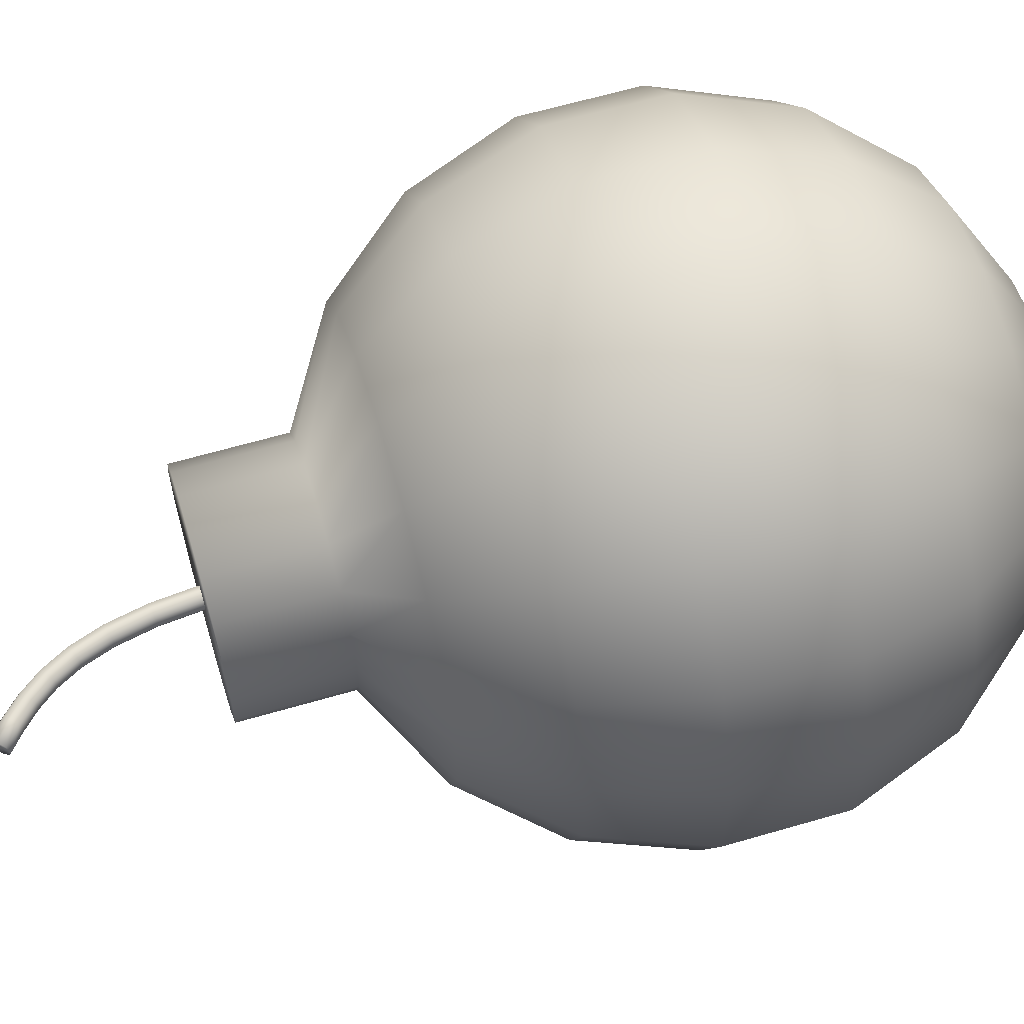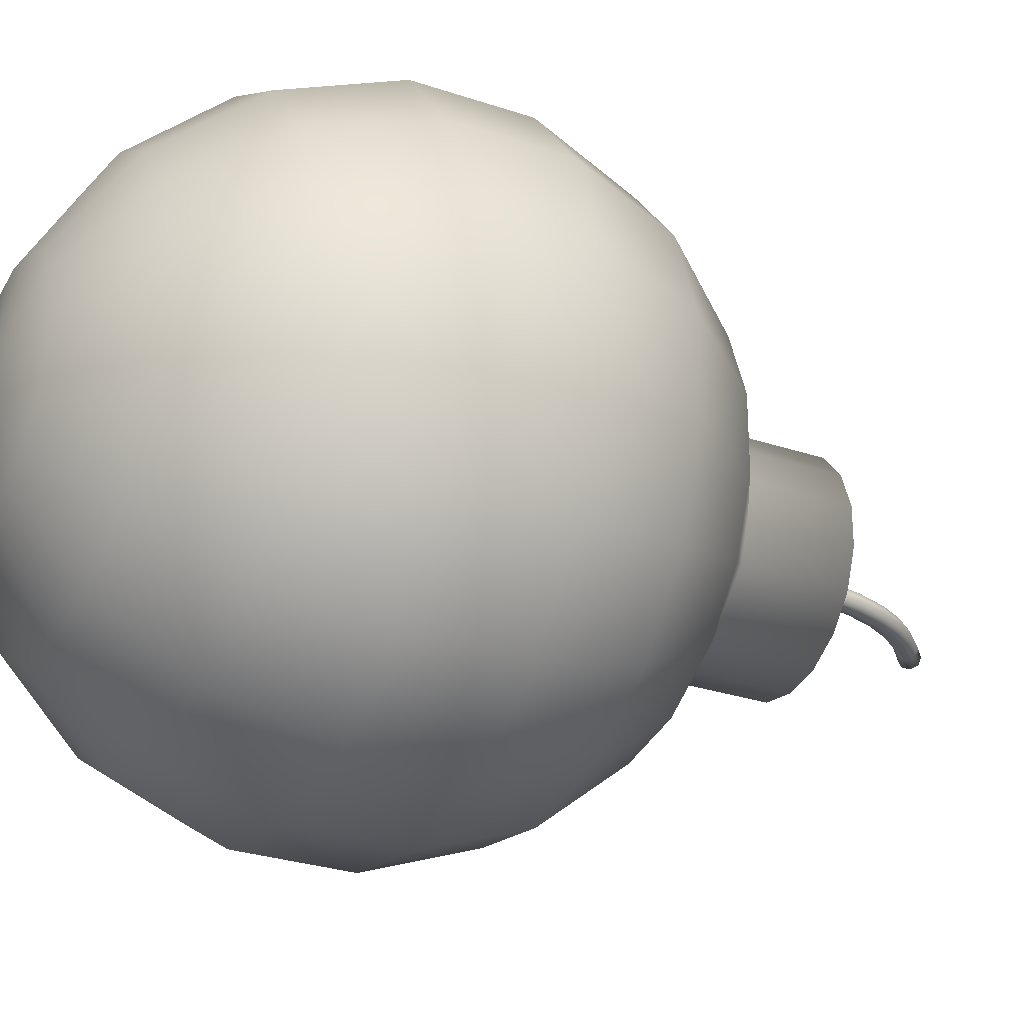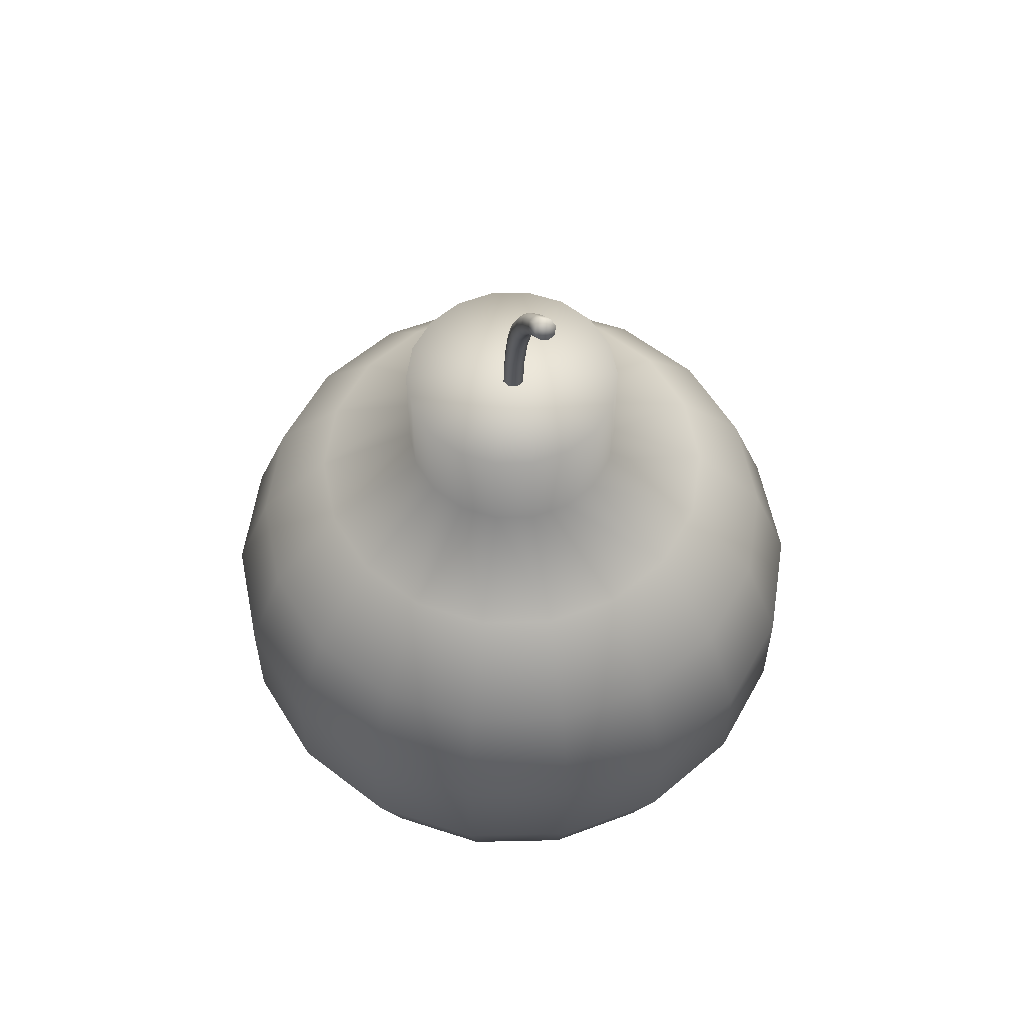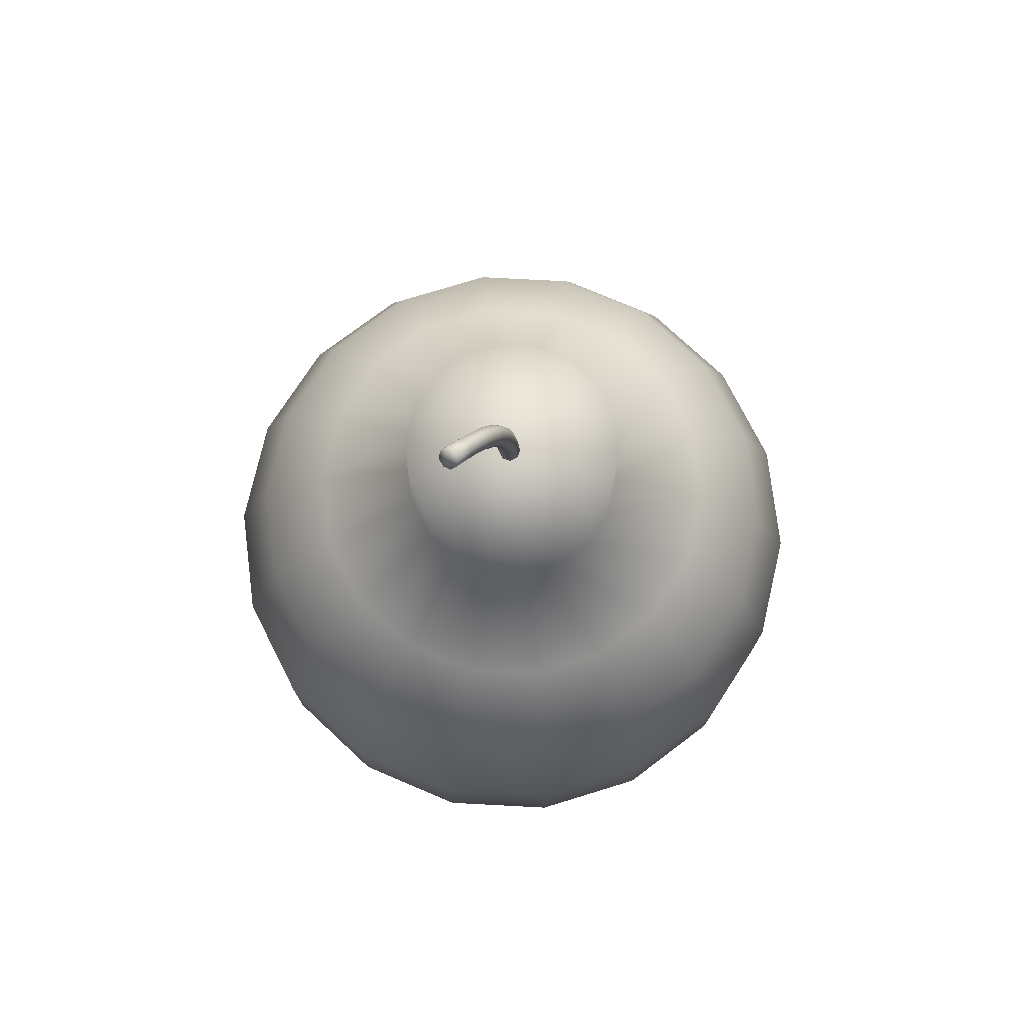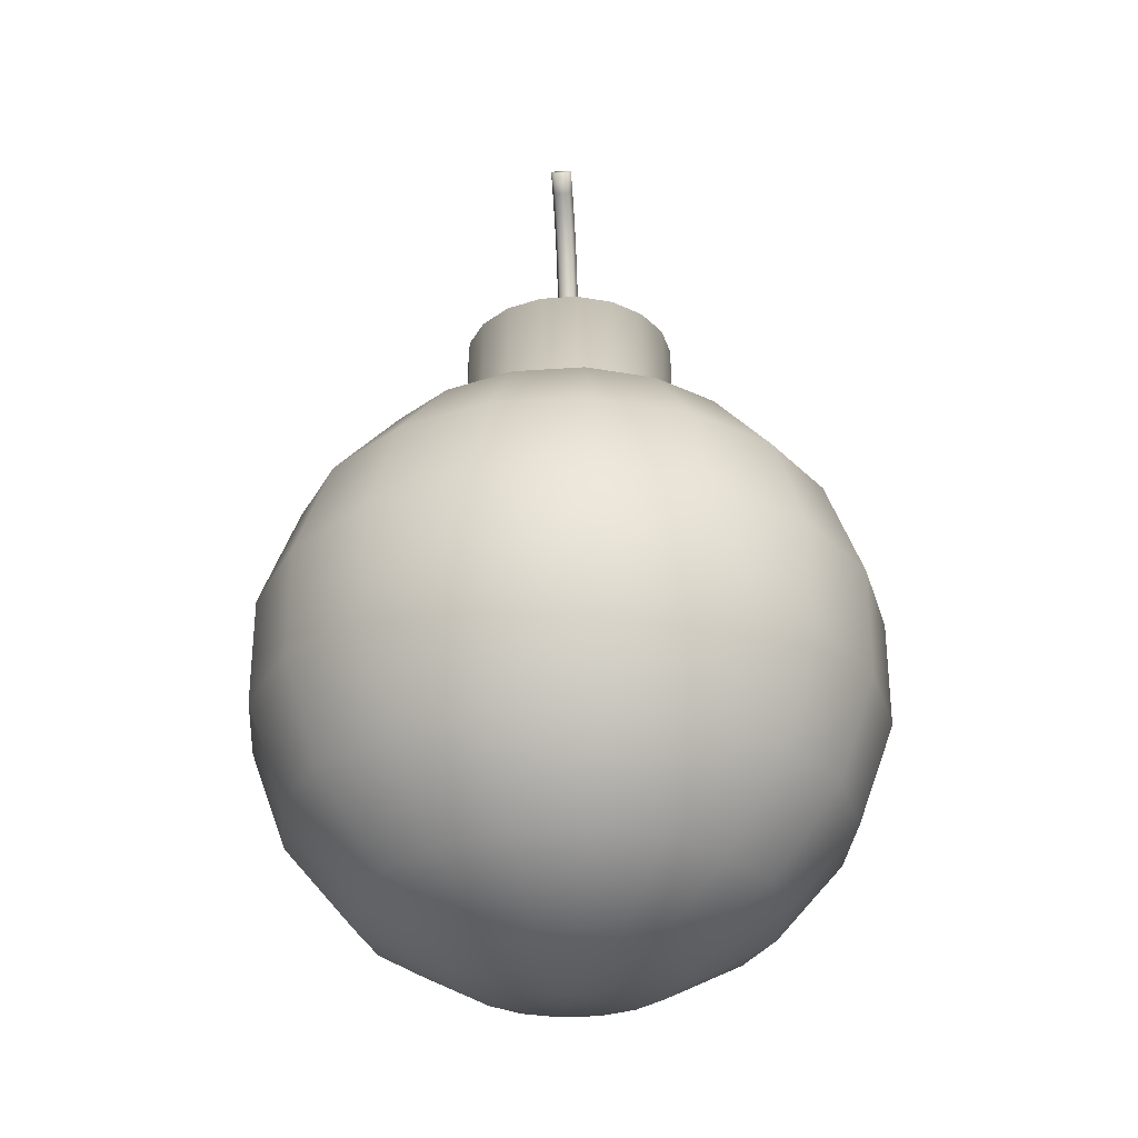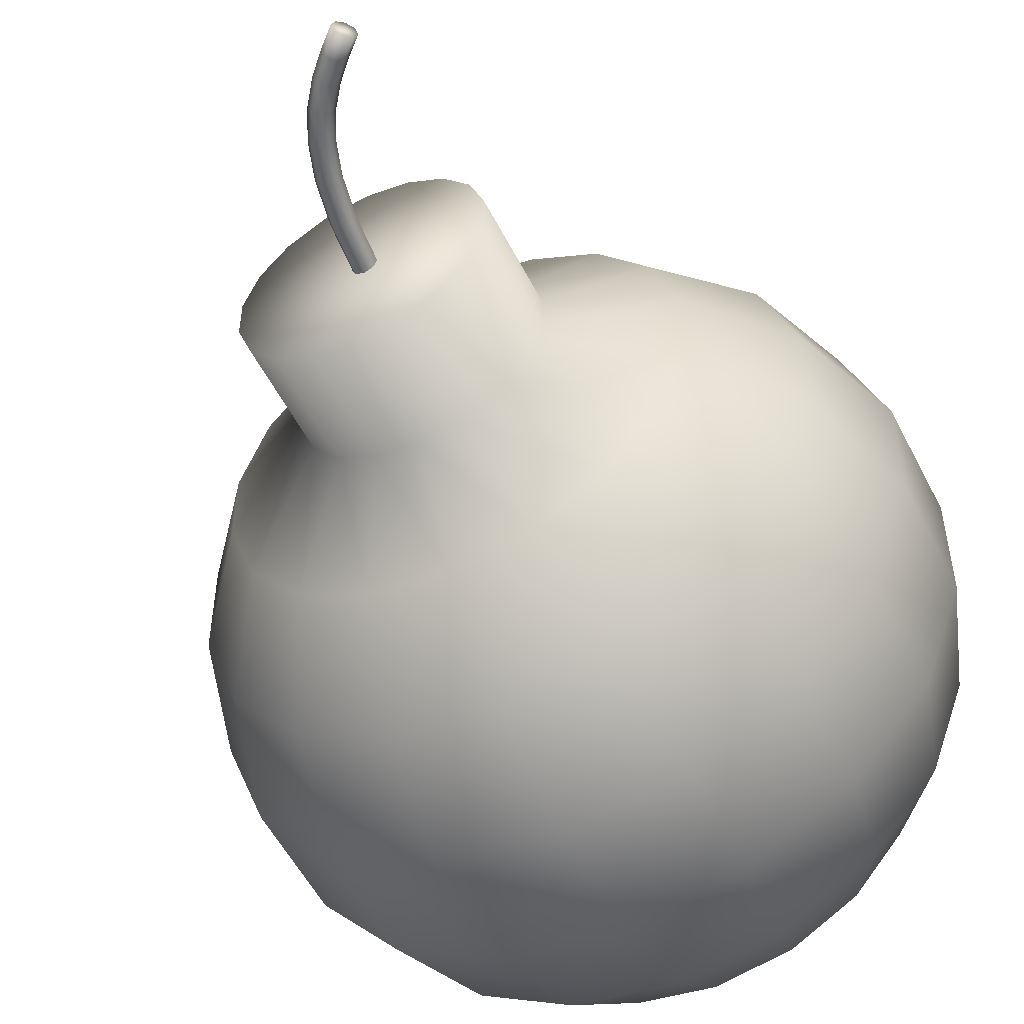
<metadata>
{"format":"obj","ext":"obj","renderer":"f3d","projection":"perspective","resolution":1024,"background":"white","views":[{"elev":62.7,"azim":-106.5,"up":"+Z"},{"elev":-28.3,"azim":62.9,"up":"+Z"},{"elev":57.9,"azim":-111.3,"up":"+Y"},{"elev":75.8,"azim":-47.0,"up":"+Y"},{"elev":-30.8,"azim":-84.3,"up":"+Y"},{"elev":-53.9,"azim":-153.5,"up":"+Z"}]}
</metadata>
<code>
v  -0 1.98 -0
v  -0 1.98 -0.4718
v  -0.1614 1.98 -0.4433
v  -0.3033 1.98 -0.3614
v  -0.4086 1.98 -0.2358
v  -0.4646 1.98 -0.0819
v  -0.4646 1.98 0.0819
v  -0.4086 1.98 0.2359
v  -0.3033 1.98 0.3614
v  -0.1614 1.98 0.4433
v  -0 1.98 0.4718
v  0.1613 1.98 0.4433
v  0.3032 1.98 0.3614
v  0.4086 1.98 0.2359
v  0.4646 1.98 0.0819
v  0.4646 1.98 -0.0819
v  0.4086 1.98 -0.2358
v  0.3032 1.98 -0.3614
v  0.1613 1.98 -0.4433
v  -0 1.536 -0.4718
v  -0 1.296 -0.8866
v  -0.3033 1.296 -0.8331
v  -0.1614 1.536 -0.4433
v  -0.5699 1.296 -0.6792
v  -0.3033 1.536 -0.3614
v  -0.7679 1.296 -0.4433
v  -0.4086 1.536 -0.2358
v  -0.8732 1.296 -0.1539
v  -0.4646 1.536 -0.0819
v  -0.8732 1.296 0.154
v  -0.4646 1.536 0.0819
v  -0.7679 1.296 0.4433
v  -0.4086 1.536 0.2359
v  -0.5699 1.296 0.6792
v  -0.3033 1.536 0.3614
v  -0.3033 1.296 0.8332
v  -0.1614 1.536 0.4433
v  -0 1.296 0.8867
v  -0 1.536 0.4718
v  0.3032 1.296 0.8332
v  0.1613 1.536 0.4433
v  0.5699 1.296 0.6792
v  0.3032 1.536 0.3614
v  0.7678 1.296 0.4433
v  0.4086 1.536 0.2359
v  0.8732 1.296 0.154
v  0.4646 1.536 0.0819
v  0.8732 1.296 -0.1539
v  0.4646 1.536 -0.0819
v  0.7678 1.296 -0.4433
v  0.4086 1.536 -0.2358
v  0.5699 1.296 -0.6792
v  0.3032 1.536 -0.3614
v  0.3032 1.296 -0.8331
v  0.1613 1.536 -0.4433
v  -0 0.9292 -1.195
v  -0.4086 0.9292 -1.123
v  -0.7679 0.9292 -0.9151
v  -1.034 0.9292 -0.5973
v  -1.176 0.9292 -0.2074
v  -1.176 0.9292 0.2074
v  -1.034 0.9292 0.5972
v  -0.7679 0.9292 0.9151
v  -0.4086 0.9292 1.123
v  -0 0.9292 1.195
v  0.4086 0.9292 1.123
v  0.7678 0.9292 0.9151
v  1.034 0.9292 0.5972
v  1.176 0.9292 0.2074
v  1.176 0.9292 -0.2074
v  1.034 0.9292 -0.5973
v  0.7678 0.9292 -0.9151
v  0.4086 0.9292 -1.123
v  -0 0.4791 -1.358
v  -0.4646 0.4791 -1.276
v  -0.8732 0.4791 -1.041
v  -1.176 0.4791 -0.6792
v  -1.338 0.4791 -0.2358
v  -1.338 0.4791 0.2359
v  -1.176 0.4791 0.6792
v  -0.8732 0.4791 1.041
v  -0.4646 0.4791 1.276
v  -0 0.4791 1.358
v  0.4646 0.4791 1.276
v  0.8732 0.4791 1.041
v  1.176 0.4791 0.6792
v  1.338 0.4791 0.2359
v  1.338 0.4791 -0.2358
v  1.176 0.4791 -0.6792
v  0.8732 0.4791 -1.041
v  0.4646 0.4791 -1.276
v  -0 0 -1.358
v  -0.4646 0 -1.276
v  -0.8732 0 -1.041
v  -1.176 0 -0.6792
v  -1.338 0 -0.2358
v  -1.338 0 0.2359
v  -1.176 0 0.6792
v  -0.8732 0 1.041
v  -0.4646 0 1.276
v  -0 0 1.358
v  0.4646 0 1.276
v  0.8732 0 1.041
v  1.176 0 0.6792
v  1.338 0 0.2359
v  1.338 0 -0.2358
v  1.176 0 -0.6792
v  0.8732 0 -1.041
v  0.4646 0 -1.276
v  -0 -0.4501 -1.195
v  -0.4086 -0.4501 -1.123
v  -0.7679 -0.4501 -0.9151
v  -1.034 -0.4501 -0.5973
v  -1.176 -0.4501 -0.2074
v  -1.176 -0.4501 0.2074
v  -1.034 -0.4501 0.5972
v  -0.7679 -0.4501 0.9151
v  -0.4086 -0.4501 1.123
v  -0 -0.4501 1.195
v  0.4086 -0.4501 1.123
v  0.7678 -0.4501 0.9151
v  1.034 -0.4501 0.5972
v  1.176 -0.4501 0.2074
v  1.176 -0.4501 -0.2074
v  1.034 -0.4501 -0.5973
v  0.7678 -0.4501 -0.9151
v  0.4086 -0.4501 -1.123
v  -0 -0.8171 -0.8866
v  -0.3033 -0.8171 -0.8331
v  -0.5699 -0.8171 -0.6792
v  -0.7679 -0.8171 -0.4433
v  -0.8732 -0.8171 -0.1539
v  -0.8732 -0.8171 0.154
v  -0.7679 -0.8171 0.4433
v  -0.5699 -0.8171 0.6792
v  -0.3033 -0.8171 0.8332
v  -0 -0.8171 0.8867
v  0.3032 -0.8171 0.8332
v  0.5699 -0.8171 0.6792
v  0.7678 -0.8171 0.4433
v  0.8732 -0.8171 0.154
v  0.8732 -0.8171 -0.1539
v  0.7678 -0.8171 -0.4433
v  0.5699 -0.8171 -0.6792
v  0.3032 -0.8171 -0.8331
v  -0 -1.057 -0.4718
v  -0.1614 -1.057 -0.4433
v  -0.3033 -1.057 -0.3614
v  -0.4086 -1.057 -0.2358
v  -0.4646 -1.057 -0.0819
v  -0.4646 -1.057 0.0819
v  -0.4086 -1.057 0.2359
v  -0.3033 -1.057 0.3614
v  -0.1614 -1.057 0.4433
v  -0 -1.057 0.4718
v  0.1613 -1.057 0.4433
v  0.3032 -1.057 0.3614
v  0.4086 -1.057 0.2359
v  0.4646 -1.057 0.0819
v  0.4646 -1.057 -0.0819
v  0.4086 -1.057 -0.2358
v  0.3032 -1.057 -0.3614
v  0.1613 -1.057 -0.4433
v  -0 -1.14 -0
v  0.0338 1.958 -0
v  0.0136 2.169 -0
v  0.0001 2.167 0.033
v  0.0202 1.957 0.033
v  -0.0326 2.162 0.0467
v  -0.0126 1.953 0.0467
v  -0.0652 2.157 0.033
v  -0.0455 1.95 0.033
v  -0.0788 2.155 -0
v  -0.0591 1.949 -0
v  -0.0652 2.157 -0.033
v  -0.0455 1.95 -0.033
v  -0.0326 2.162 -0.0466
v  -0.0126 1.953 -0.0466
v  0.0001 2.167 -0.033
v  0.0202 1.957 -0.033
v  -0.0219 2.341 -0
v  -0.0352 2.338 0.033
v  -0.067 2.329 0.0467
v  -0.0989 2.32 0.033
v  -0.1121 2.316 -0
v  -0.0989 2.32 -0.033
v  -0.067 2.329 -0.0466
v  -0.0352 2.338 -0.033
v  -0.0707 2.48 -0
v  -0.0833 2.474 0.033
v  -0.1136 2.461 0.0467
v  -0.1439 2.448 0.033
v  -0.1564 2.442 -0
v  -0.1439 2.448 -0.033
v  -0.1136 2.461 -0.0466
v  -0.0833 2.474 -0.033
v  -0.1304 2.591 -0
v  -0.142 2.584 0.033
v  -0.1698 2.566 0.0467
v  -0.1978 2.548 0.033
v  -0.2093 2.541 -0
v  -0.1978 2.548 -0.033
v  -0.1698 2.566 -0.0466
v  -0.142 2.584 -0.033
v  -0.1979 2.681 -0
v  -0.2083 2.672 0.033
v  -0.2334 2.65 0.0467
v  -0.2585 2.629 0.033
v  -0.2689 2.62 -0
v  -0.2585 2.629 -0.033
v  -0.2334 2.65 -0.0466
v  -0.2083 2.672 -0.033
v  -0.2694 2.754 -0
v  -0.2789 2.744 0.033
v  -0.3017 2.72 0.0467
v  -0.3246 2.697 0.033
v  -0.3341 2.687 -0
v  -0.3246 2.697 -0.033
v  -0.3017 2.72 -0.0466
v  -0.2789 2.744 -0.033
v  -0.3414 2.819 -0
v  -0.3505 2.808 0.033
v  -0.3725 2.784 0.0467
v  -0.3945 2.759 0.033
v  -0.4036 2.749 -0
v  -0.3945 2.759 -0.033
v  -0.3725 2.784 -0.0466
v  -0.3505 2.808 -0.033
v  -0.3725 2.784 -0
o doodad_bomb
g doodad_bomb
f 1 2 3
f 1 3 4
f 1 4 5
f 1 5 6
f 1 6 7
f 1 7 8
f 1 8 9
f 1 9 10
f 1 10 11
f 1 11 12
f 1 12 13
f 1 13 14
f 1 14 15
f 1 15 16
f 1 16 17
f 1 17 18
f 1 18 19
f 1 19 2
f 20 21 22 23
f 23 22 24 25
f 25 24 26 27
f 27 26 28 29
f 29 28 30 31
f 31 30 32 33
f 33 32 34 35
f 35 34 36 37
f 37 36 38 39
f 39 38 40 41
f 41 40 42 43
f 43 42 44 45
f 45 44 46 47
f 47 46 48 49
f 49 48 50 51
f 51 50 52 53
f 53 52 54 55
f 55 54 21 20
f 21 56 57 22
f 22 57 58 24
f 24 58 59 26
f 26 59 60 28
f 28 60 61 30
f 30 61 62 32
f 32 62 63 34
f 34 63 64 36
f 36 64 65 38
f 38 65 66 40
f 40 66 67 42
f 42 67 68 44
f 44 68 69 46
f 46 69 70 48
f 48 70 71 50
f 50 71 72 52
f 52 72 73 54
f 54 73 56 21
f 56 74 75 57
f 57 75 76 58
f 58 76 77 59
f 59 77 78 60
f 60 78 79 61
f 61 79 80 62
f 62 80 81 63
f 63 81 82 64
f 64 82 83 65
f 65 83 84 66
f 66 84 85 67
f 67 85 86 68
f 68 86 87 69
f 69 87 88 70
f 70 88 89 71
f 71 89 90 72
f 72 90 91 73
f 73 91 74 56
f 74 92 93 75
f 75 93 94 76
f 76 94 95 77
f 77 95 96 78
f 78 96 97 79
f 79 97 98 80
f 80 98 99 81
f 81 99 100 82
f 82 100 101 83
f 83 101 102 84
f 84 102 103 85
f 85 103 104 86
f 86 104 105 87
f 87 105 106 88
f 88 106 107 89
f 89 107 108 90
f 90 108 109 91
f 91 109 92 74
f 92 110 111 93
f 93 111 112 94
f 94 112 113 95
f 95 113 114 96
f 96 114 115 97
f 97 115 116 98
f 98 116 117 99
f 99 117 118 100
f 100 118 119 101
f 101 119 120 102
f 102 120 121 103
f 103 121 122 104
f 104 122 123 105
f 105 123 124 106
f 106 124 125 107
f 107 125 126 108
f 108 126 127 109
f 109 127 110 92
f 110 128 129 111
f 111 129 130 112
f 112 130 131 113
f 113 131 132 114
f 114 132 133 115
f 115 133 134 116
f 116 134 135 117
f 117 135 136 118
f 118 136 137 119
f 119 137 138 120
f 120 138 139 121
f 121 139 140 122
f 122 140 141 123
f 123 141 142 124
f 124 142 143 125
f 125 143 144 126
f 126 144 145 127
f 127 145 128 110
f 128 146 147 129
f 129 147 148 130
f 130 148 149 131
f 131 149 150 132
f 132 150 151 133
f 133 151 152 134
f 134 152 153 135
f 135 153 154 136
f 136 154 155 137
f 137 155 156 138
f 138 156 157 139
f 139 157 158 140
f 140 158 159 141
f 141 159 160 142
f 142 160 161 143
f 143 161 162 144
f 144 162 163 145
f 145 163 146 128
f 164 147 146
f 164 148 147
f 164 149 148
f 164 150 149
f 164 151 150
f 164 152 151
f 164 153 152
f 164 154 153
f 164 155 154
f 164 156 155
f 164 157 156
f 164 158 157
f 164 159 158
f 164 160 159
f 164 161 160
f 164 162 161
f 164 163 162
f 164 146 163
f 20 23 3 2
f 23 25 4 3
f 25 27 5 4
f 27 29 6 5
f 29 31 7 6
f 31 33 8 7
f 33 35 9 8
f 35 37 10 9
f 37 39 11 10
f 39 41 12 11
f 41 43 13 12
f 43 45 14 13
f 45 47 15 14
f 47 49 16 15
f 49 51 17 16
f 51 53 18 17
f 53 55 19 18
f 55 20 2 19
f 165 166 167 168
f 168 167 169 170
f 170 169 171 172
f 172 171 173 174
f 174 173 175 176
f 176 175 177 178
f 178 177 179 180
f 180 179 166 165
f 166 181 182 167
f 167 182 183 169
f 169 183 184 171
f 171 184 185 173
f 173 185 186 175
f 175 186 187 177
f 177 187 188 179
f 179 188 181 166
f 181 189 190 182
f 182 190 191 183
f 183 191 192 184
f 184 192 193 185
f 185 193 194 186
f 186 194 195 187
f 187 195 196 188
f 188 196 189 181
f 189 197 198 190
f 190 198 199 191
f 191 199 200 192
f 192 200 201 193
f 193 201 202 194
f 194 202 203 195
f 195 203 204 196
f 196 204 197 189
f 197 205 206 198
f 198 206 207 199
f 199 207 208 200
f 200 208 209 201
f 201 209 210 202
f 202 210 211 203
f 203 211 212 204
f 204 212 205 197
f 205 213 214 206
f 206 214 215 207
f 207 215 216 208
f 208 216 217 209
f 209 217 218 210
f 210 218 219 211
f 211 219 220 212
f 212 220 213 205
f 213 221 222 214
f 214 222 223 215
f 215 223 224 216
f 216 224 225 217
f 217 225 226 218
f 218 226 227 219
f 219 227 228 220
f 220 228 221 213
f 221 228 229
f 228 227 229
f 227 226 229
f 226 225 229
f 225 224 229
f 224 223 229
f 223 222 229
f 222 221 229

</code>
